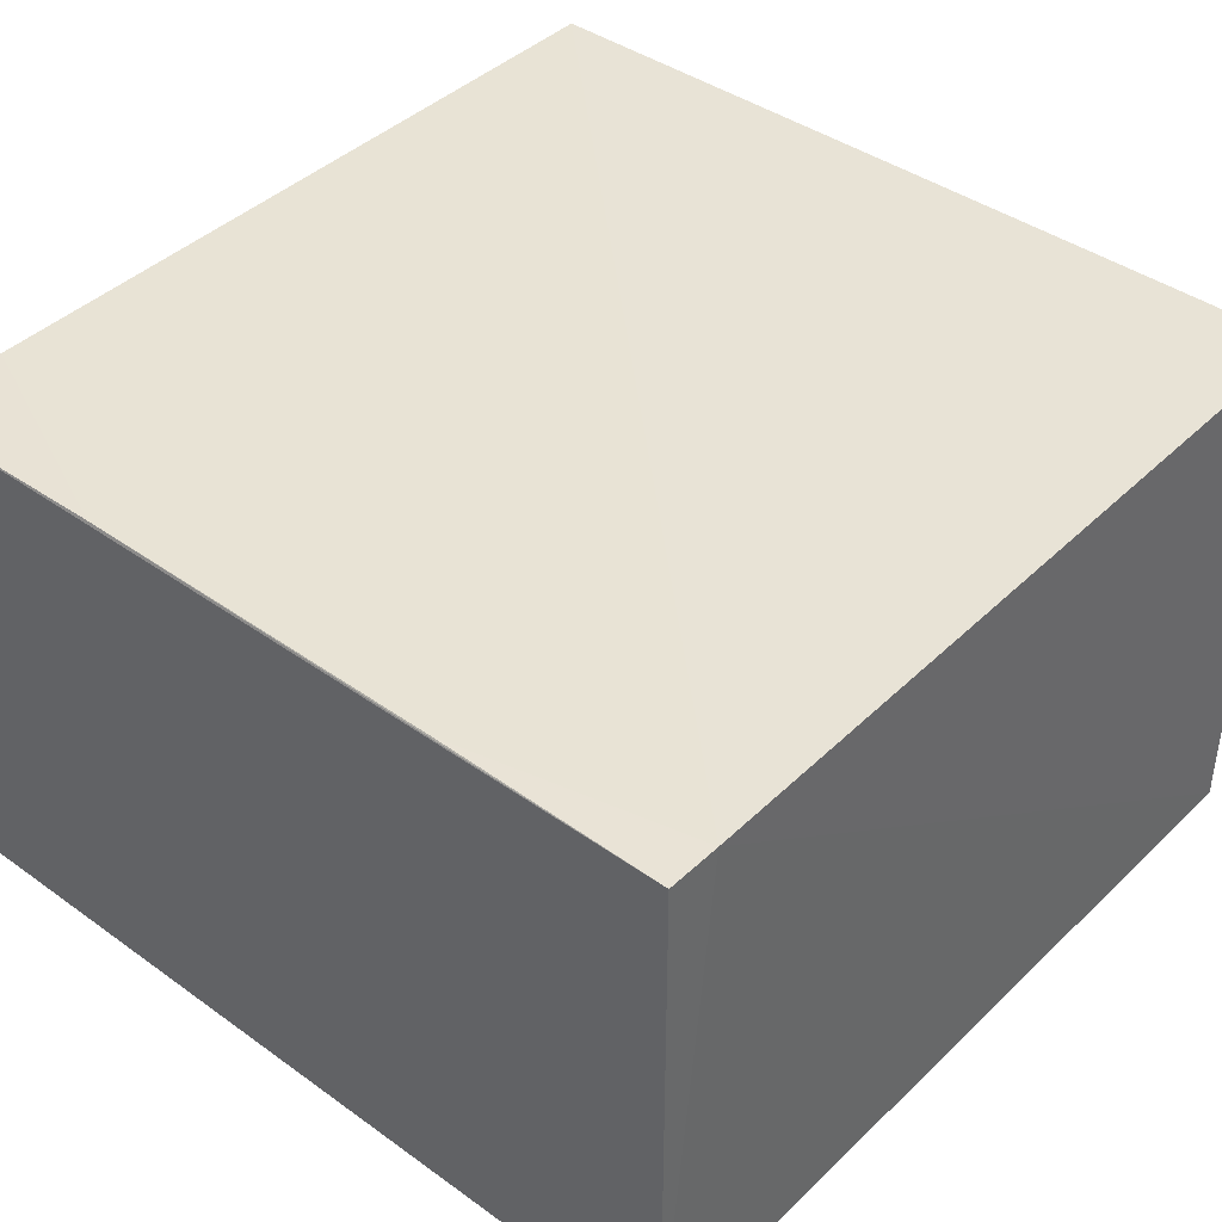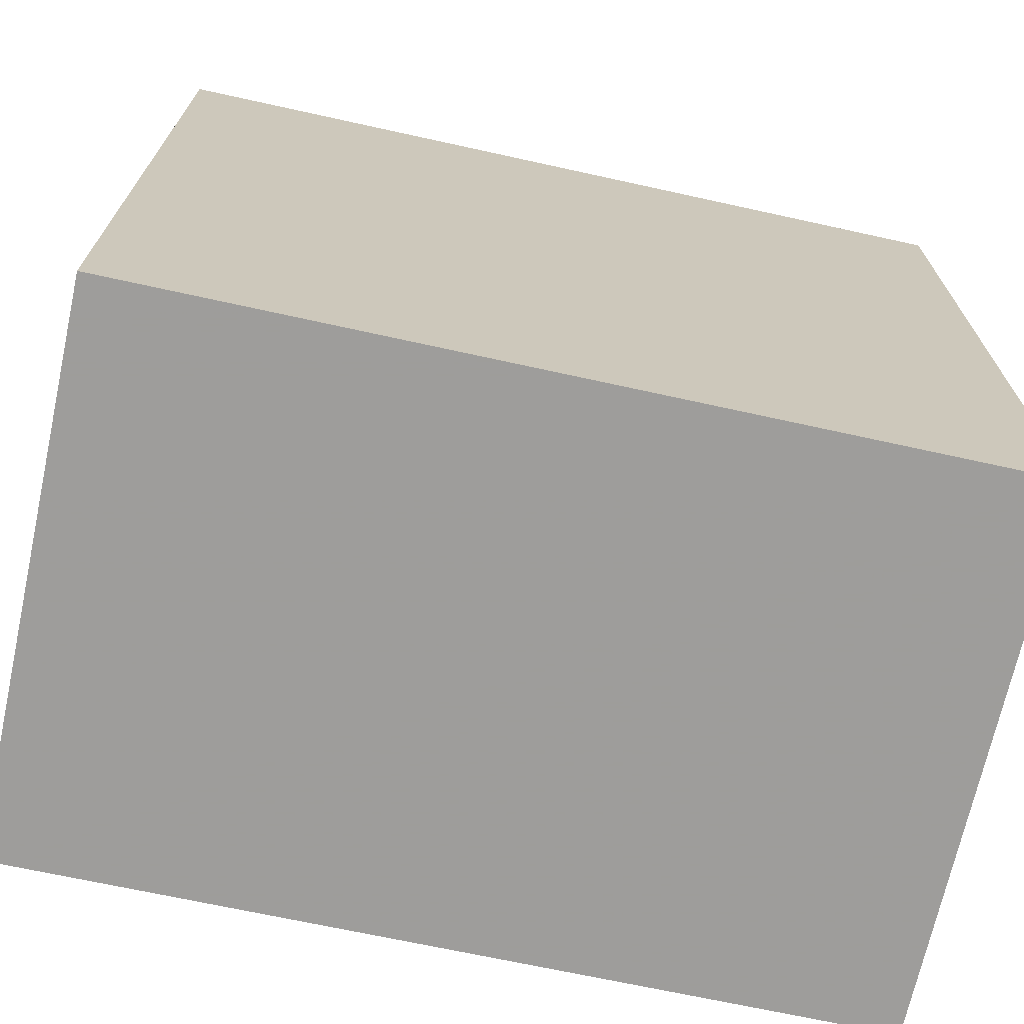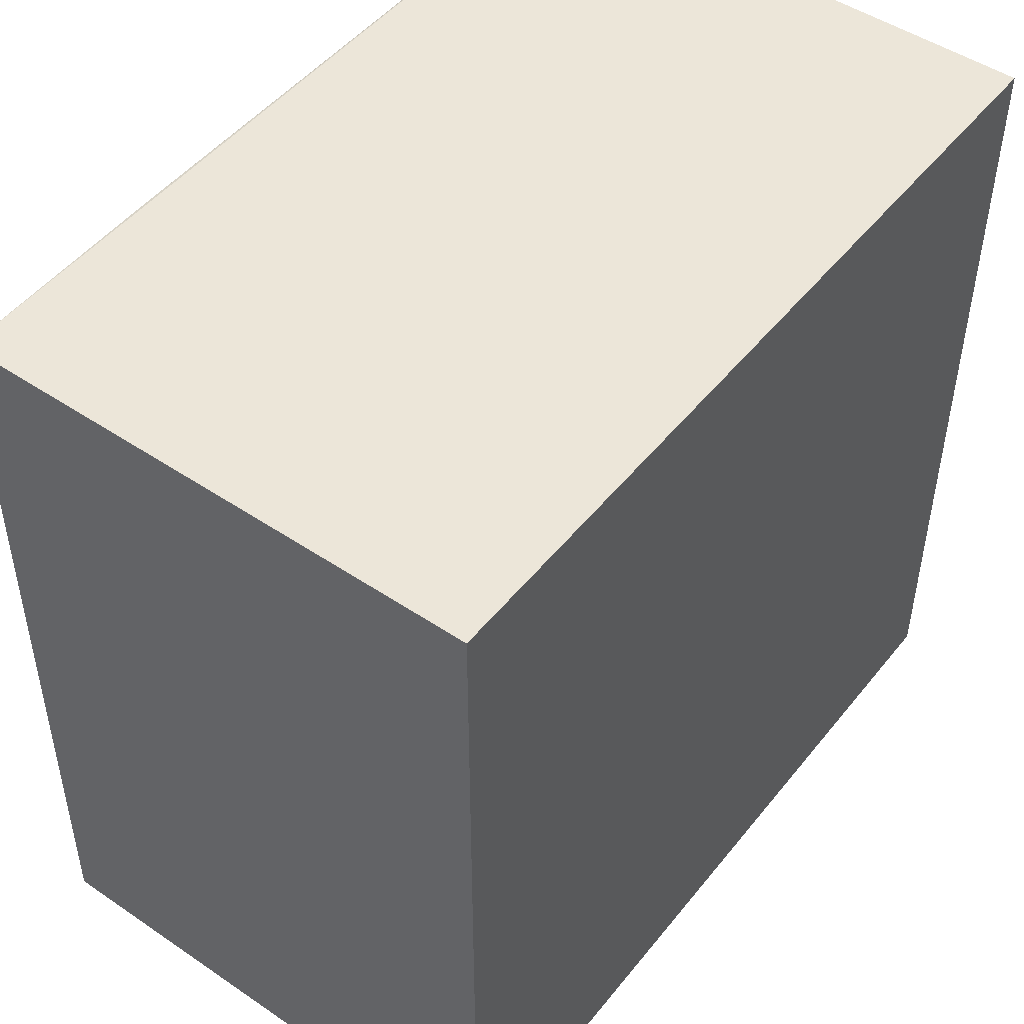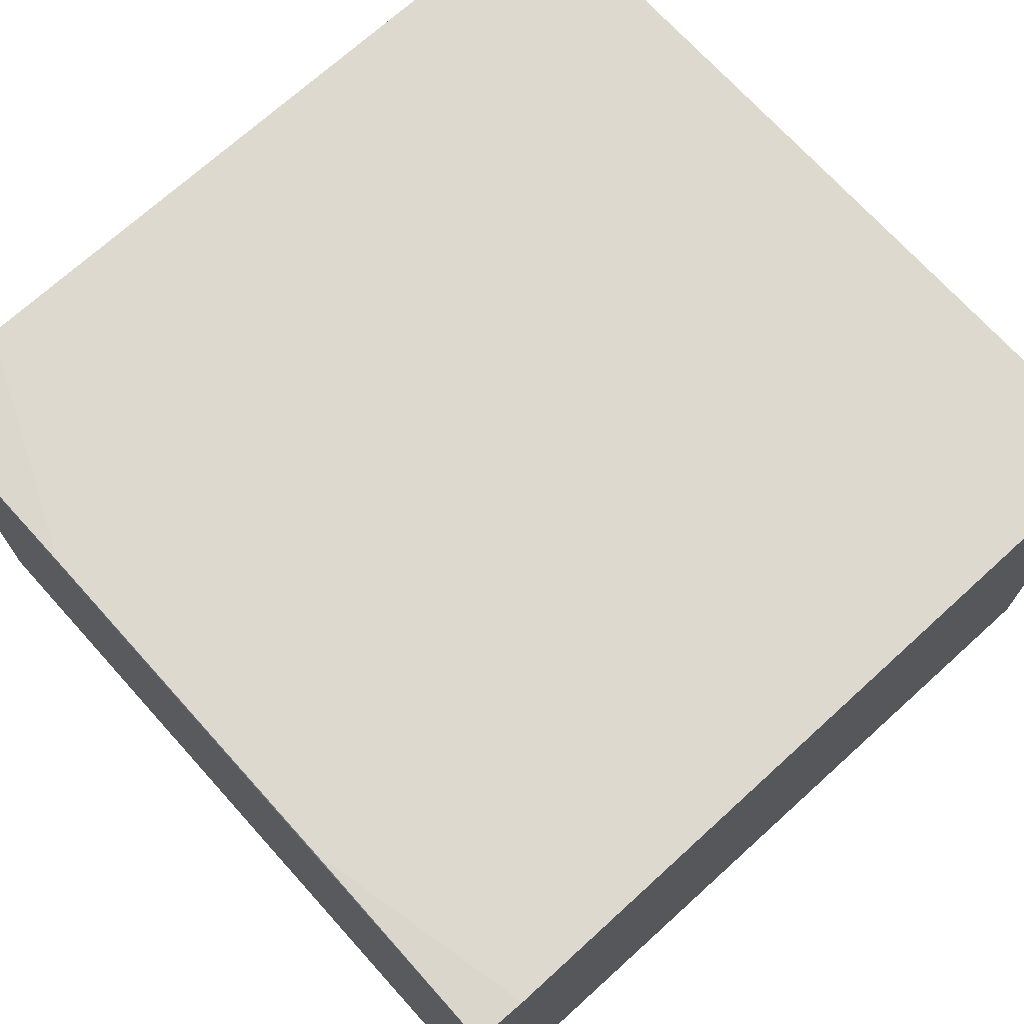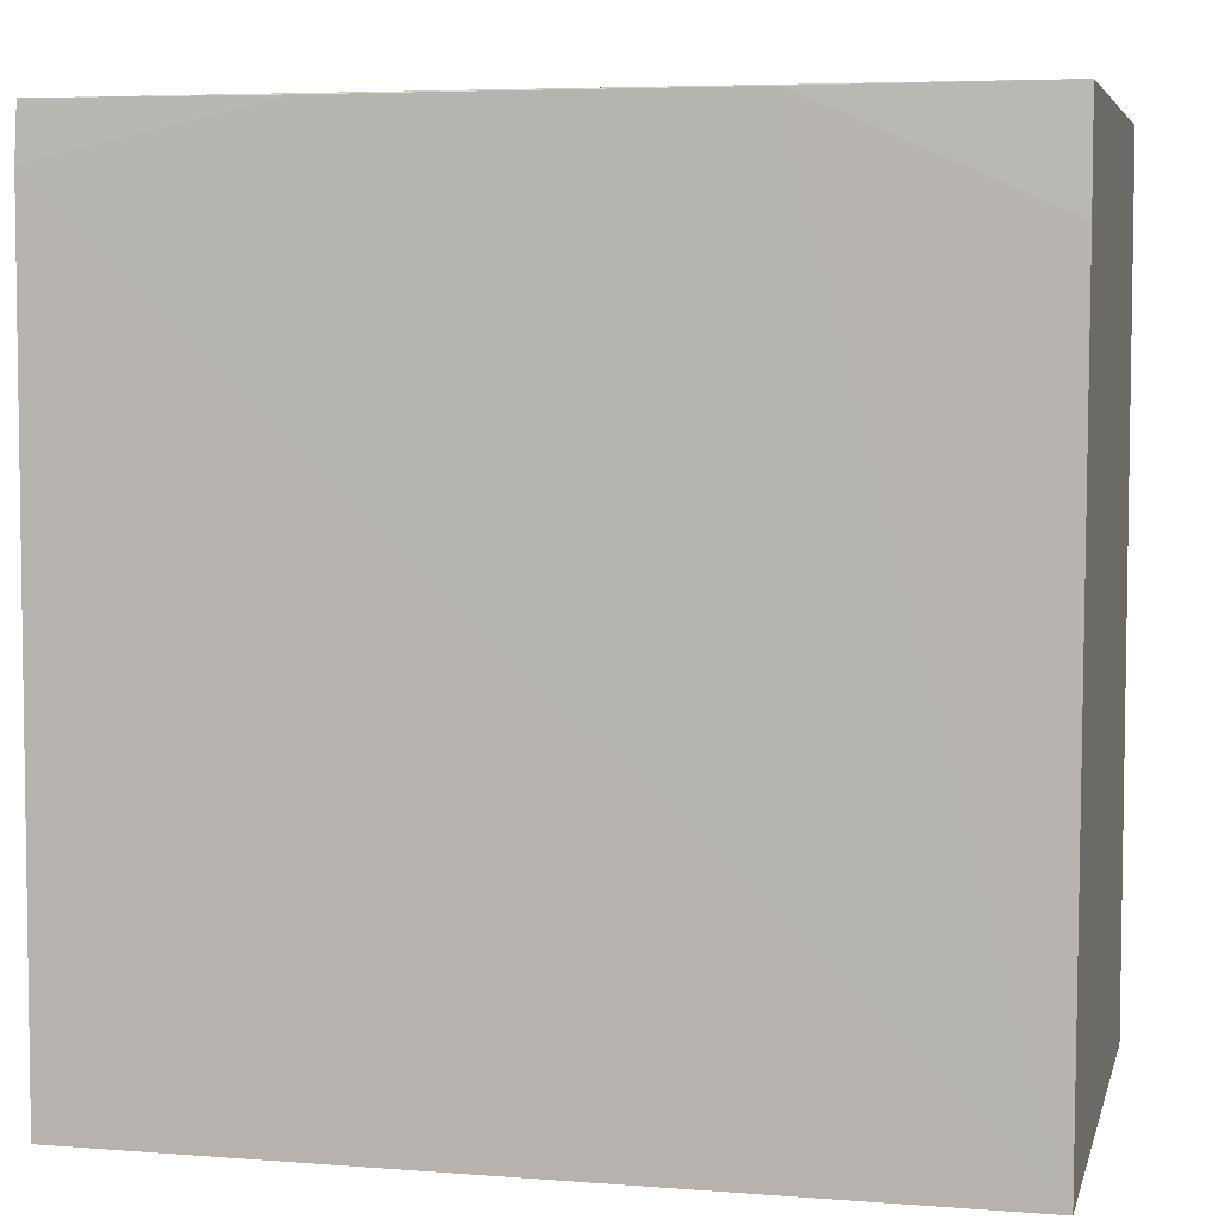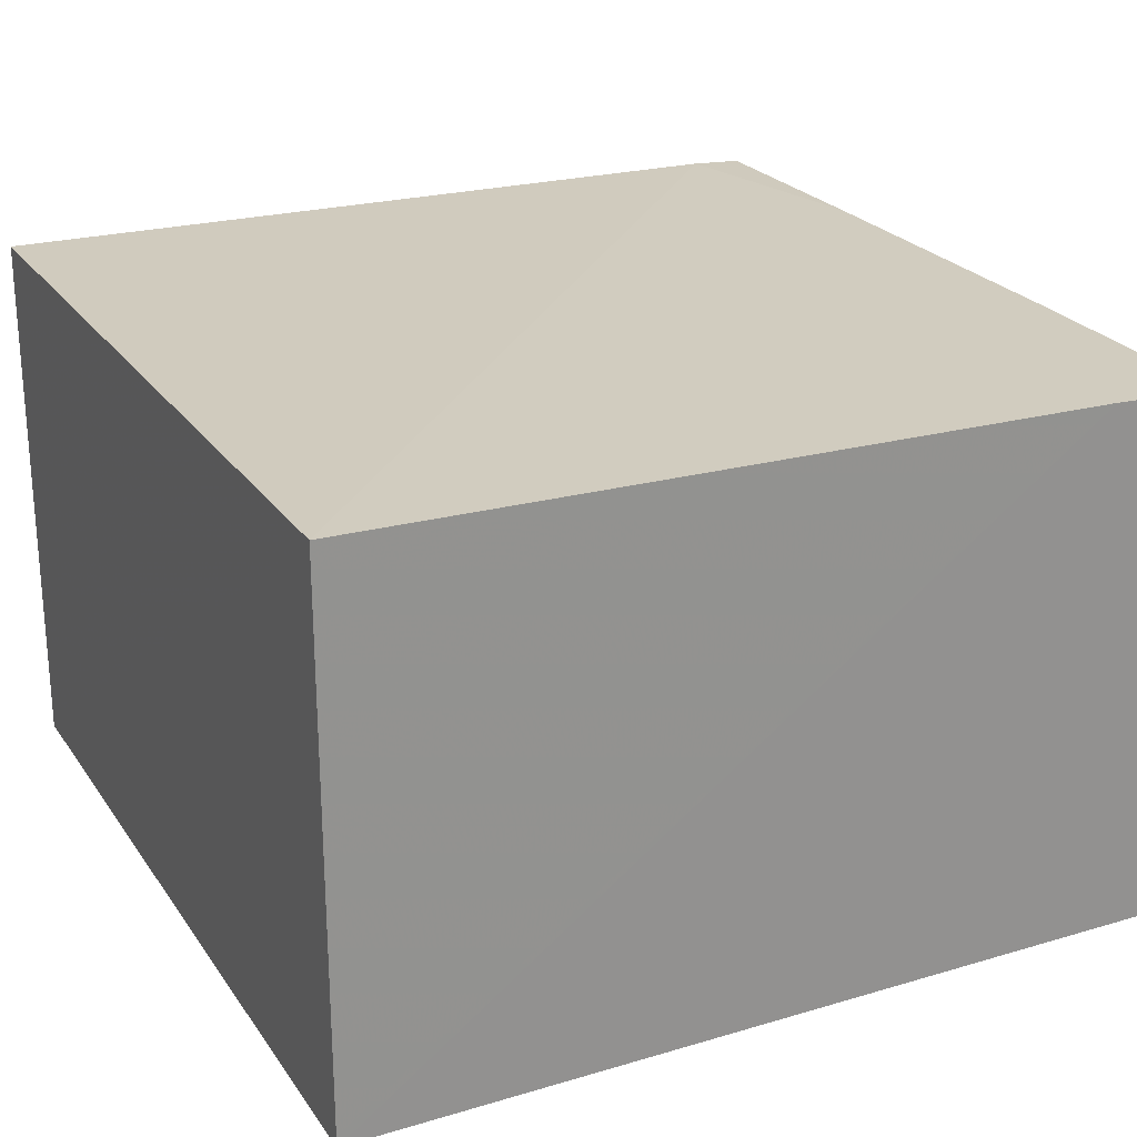
<metadata>
{"format":"obj","ext":"obj","renderer":"f3d","projection":"perspective","resolution":1024,"background":"white","views":[{"elev":40.9,"azim":41.1,"up":"+Y"},{"elev":-70.4,"azim":-12.4,"up":"+Z"},{"elev":48.8,"azim":-53.1,"up":"+Z"},{"elev":71.1,"azim":47.9,"up":"+Y"},{"elev":5.5,"azim":-166.8,"up":"+Z"},{"elev":24.0,"azim":-116.2,"up":"+Y"}]}
</metadata>
<code>
v 0.03991 0.04864 0.115
v 0.03991 0.001053 0.115
v 0.03991 0.001053 0.03987
v -0.03515 0.0499 0.03988
v -0.03527 0.001053 0.115
v 0.03985 0.04964 0.03988
v 0.04005 0.04887 0.1104
v -0.03528 0.04844 0.115
v -0.03527 0.001053 0.03987
v -0.03531 0.04885 0.1058
v -0.01472 0.04876 0.1149
v 0.01937 0.04879 0.1149
f 5 2 1
f 5 3 2
f 6 3 4
f 7 1 2
f 7 2 3
f 7 3 6
f 7 6 4
f 8 5 1
f 9 4 3
f 9 3 5
f 10 4 9
f 10 9 5
f 10 5 8
f 11 8 1
f 11 10 8
f 11 4 10
f 12 11 1
f 12 1 7
f 12 7 4
f 12 4 11

</code>
